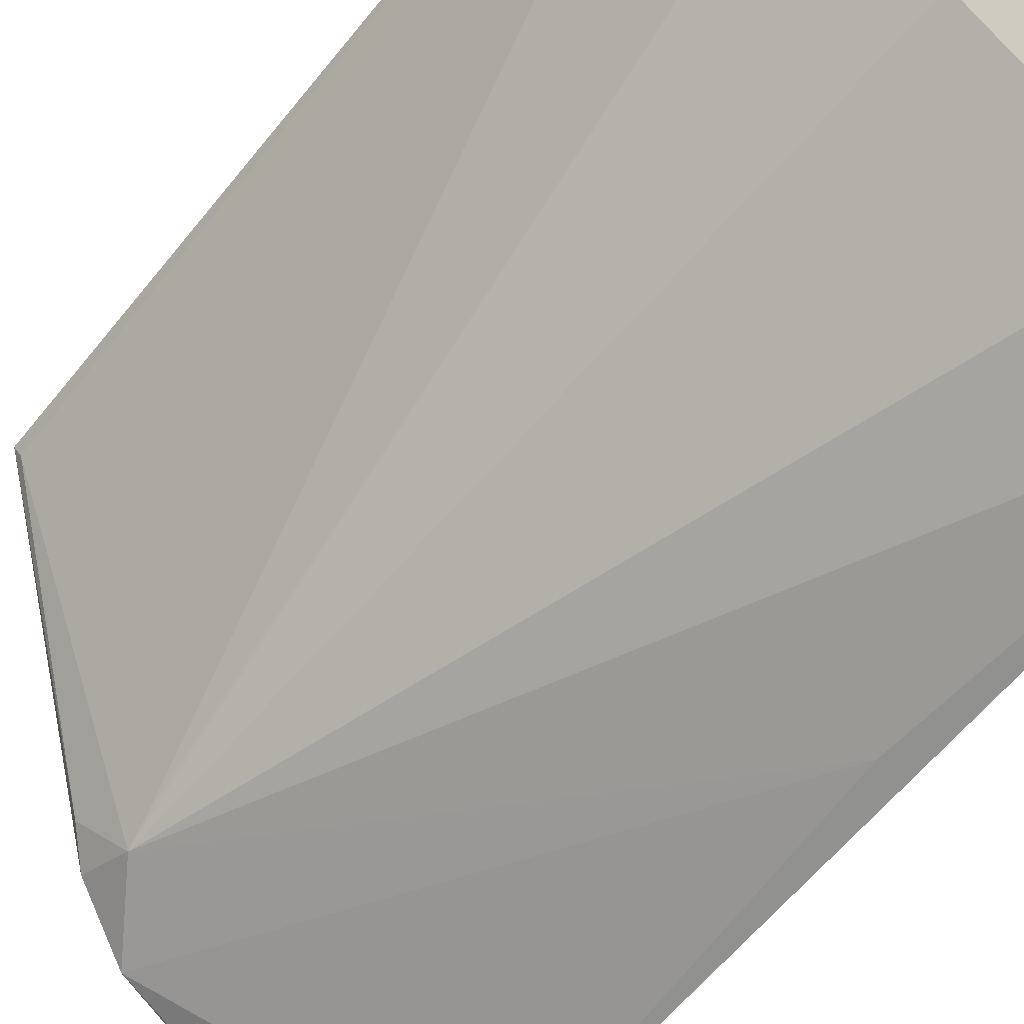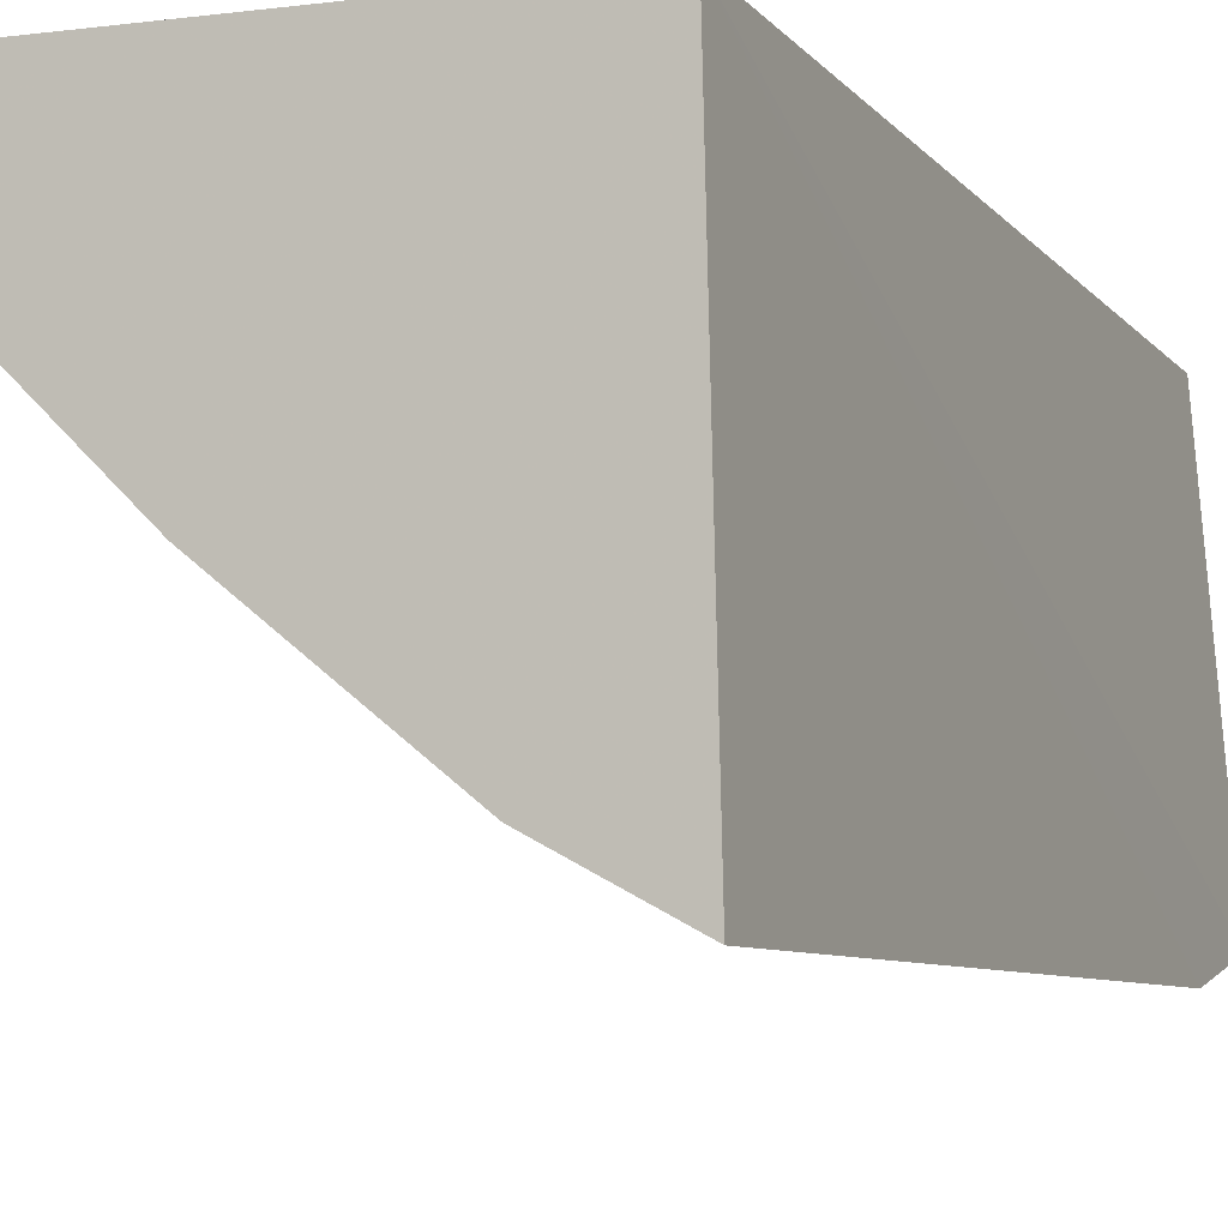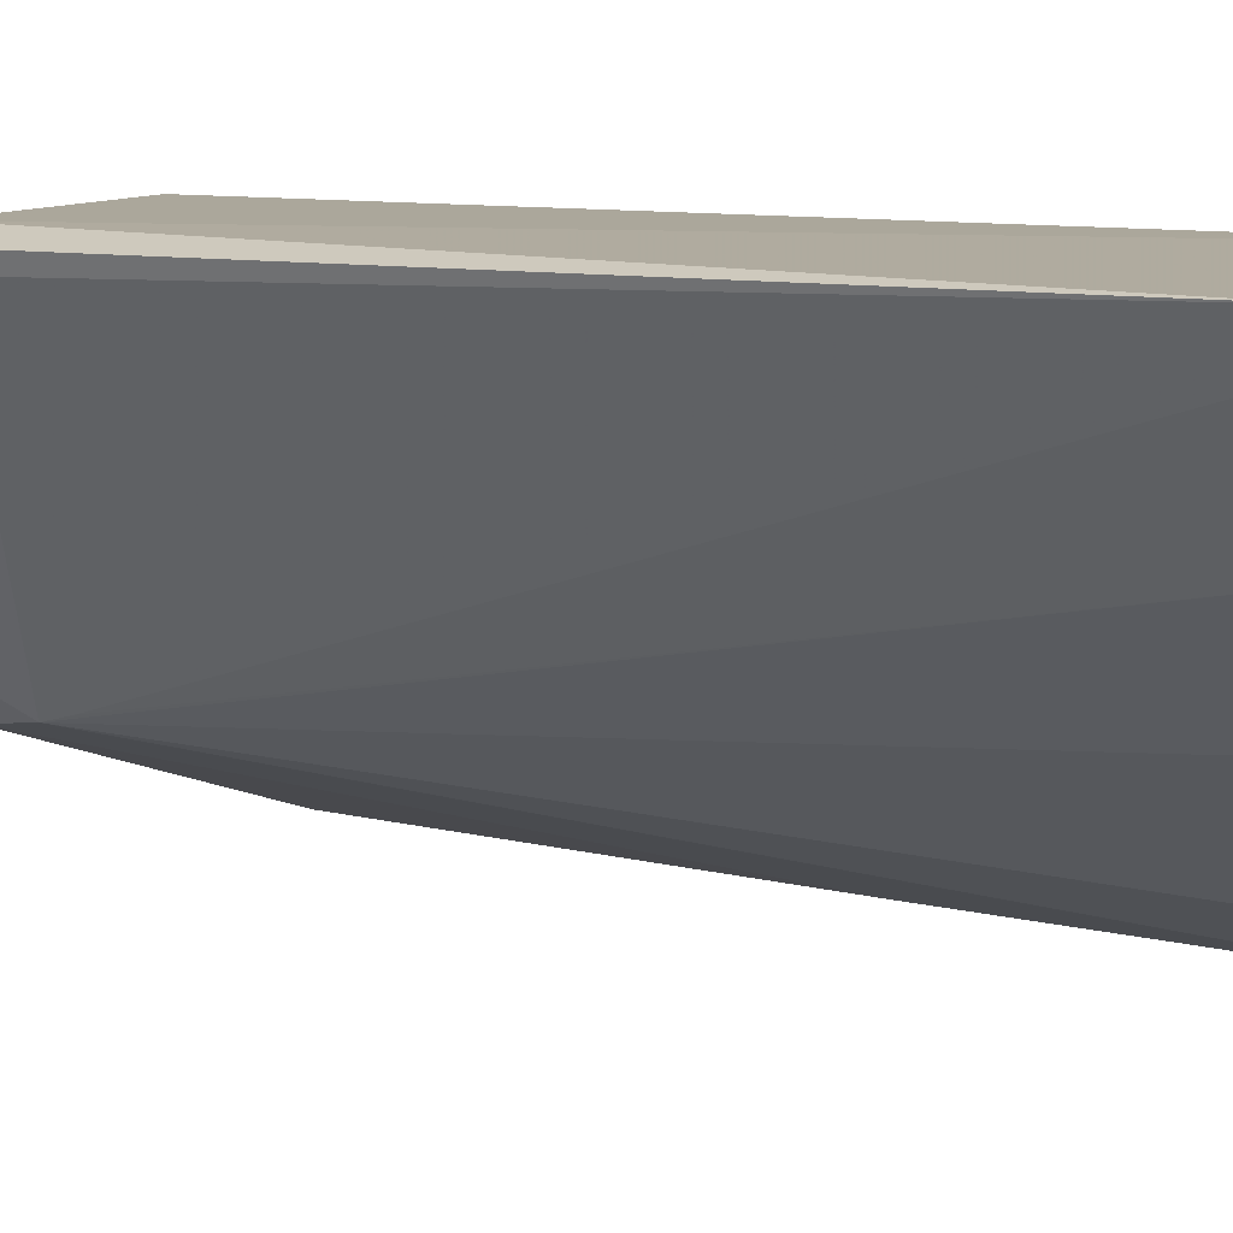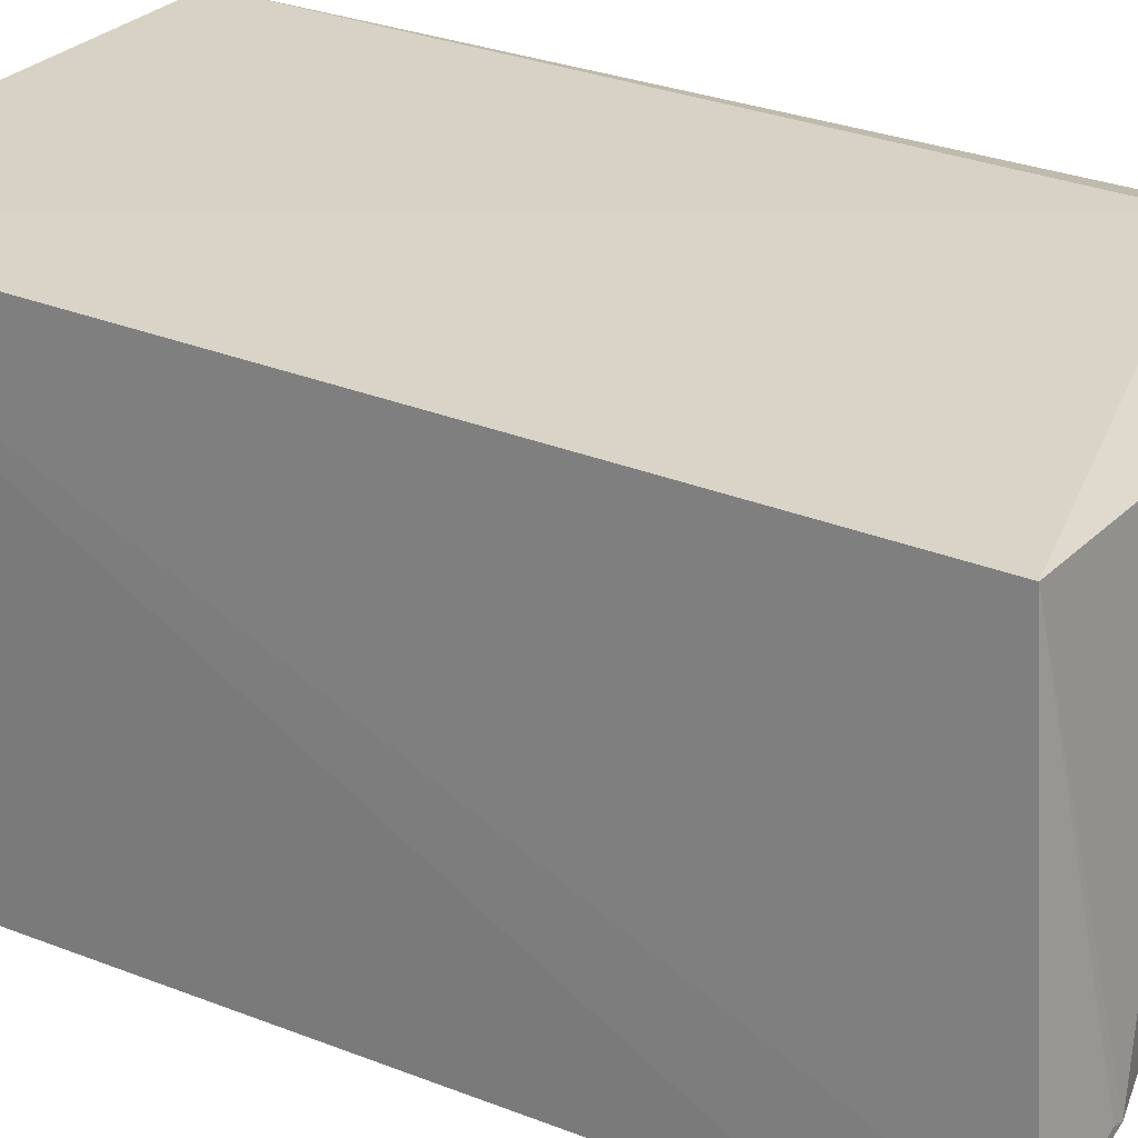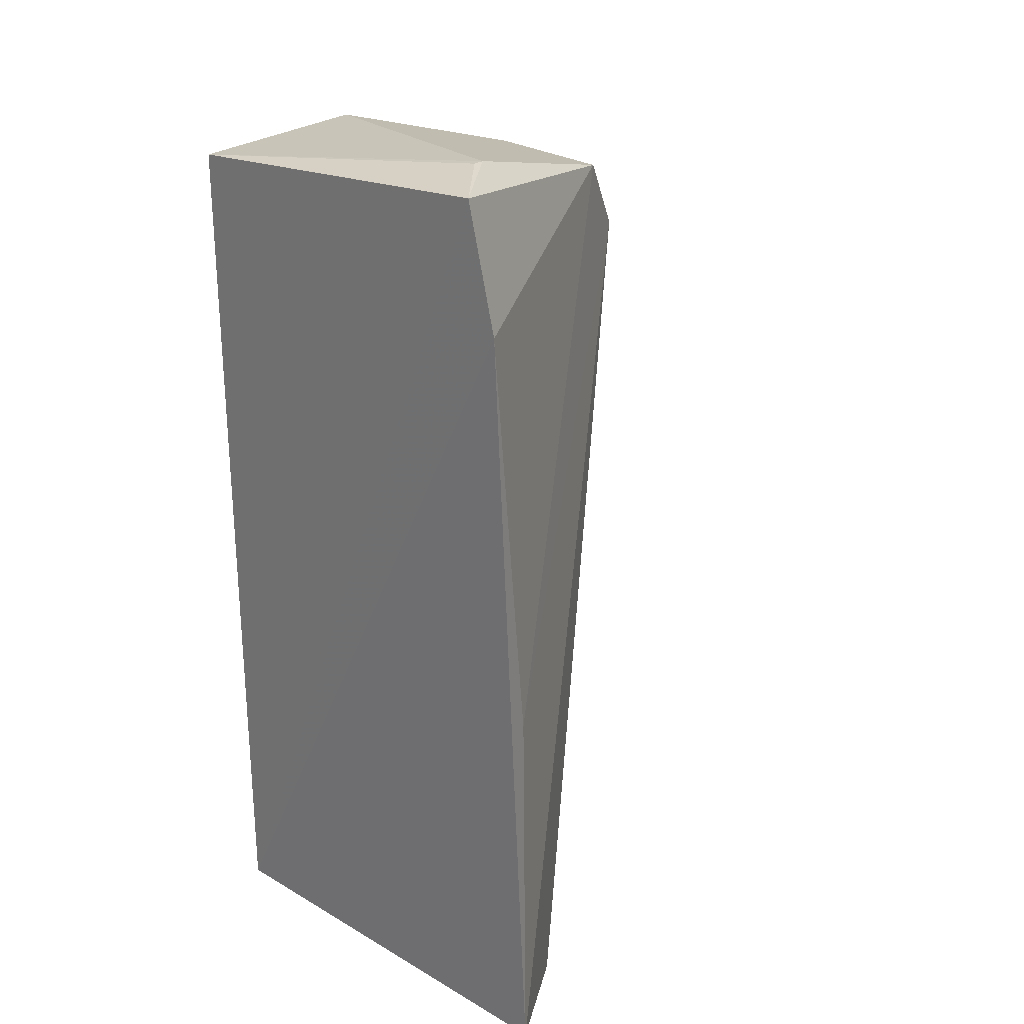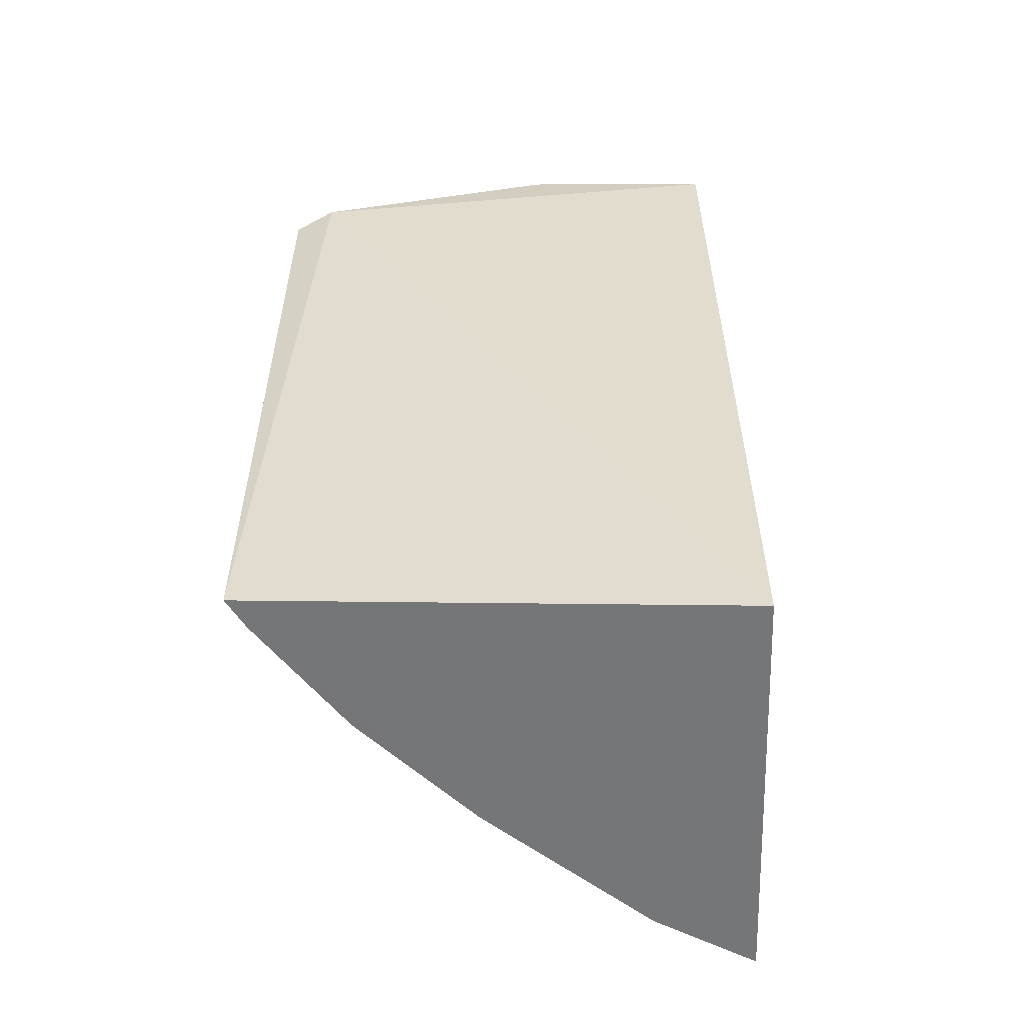
<metadata>
{"format":"obj","ext":"obj","renderer":"f3d","projection":"perspective","resolution":1024,"background":"white","views":[{"elev":-61.8,"azim":141.4,"up":"+Y"},{"elev":-9.3,"azim":-157.9,"up":"+Y"},{"elev":10.4,"azim":114.0,"up":"+Y"},{"elev":26.8,"azim":-56.5,"up":"+Y"},{"elev":26.2,"azim":-49.0,"up":"+Z"},{"elev":-56.5,"azim":-179.5,"up":"+Z"}]}
</metadata>
<code>
v 0.2311 -0.4285 -0.1094
v 0.4142 -0.2764 -0.4018
v 0.4149 -0.2768 -0.1286
v 0.2387 -0.2803 -0.07615
v 0.2387 -0.2803 -0.4014
v 0.401 -0.2729 -0.1192
v 0.3475 -0.3848 -0.1065
v 0.235 -0.4401 -0.4019
v 0.2314 -0.4173 -0.06353
v 0.4129 -0.2823 -0.1303
v 0.3496 -0.3749 -0.08695
v 0.2421 -0.4325 -0.2647
v 0.3342 -0.3693 -0.4019
v 0.3292 -0.391 -0.07887
v 0.4074 -0.2873 -0.4018
v 0.3106 -0.2802 -0.07549
v 0.3578 -0.3662 -0.0943
v 0.2729 -0.4193 -0.4019
v 0.376 -0.3281 -0.4018
v 0.3465 -0.3323 -0.08405
v 0.2576 -0.4002 -0.06003
v 0.3492 -0.382 -0.1162
v 0.2543 -0.3995 -0.06032
f 6 3 2
f 6 5 4
f 6 2 5
f 8 1 5
f 9 5 1
f 9 4 5
f 10 2 3
f 11 3 6
f 12 8 7
f 12 1 8
f 14 9 1
f 14 7 11
f 14 12 7
f 14 1 12
f 15 2 10
f 15 13 8
f 15 8 5
f 15 5 2
f 16 6 4
f 17 10 3
f 17 3 11
f 17 11 7
f 17 7 10
f 18 13 7
f 18 7 8
f 18 8 13
f 19 7 13
f 19 13 15
f 20 11 6
f 20 6 16
f 20 14 11
f 21 16 4
f 21 9 14
f 21 20 16
f 21 14 20
f 22 19 15
f 22 7 19
f 22 15 10
f 22 10 7
f 23 21 4
f 23 4 9
f 23 9 21

</code>
